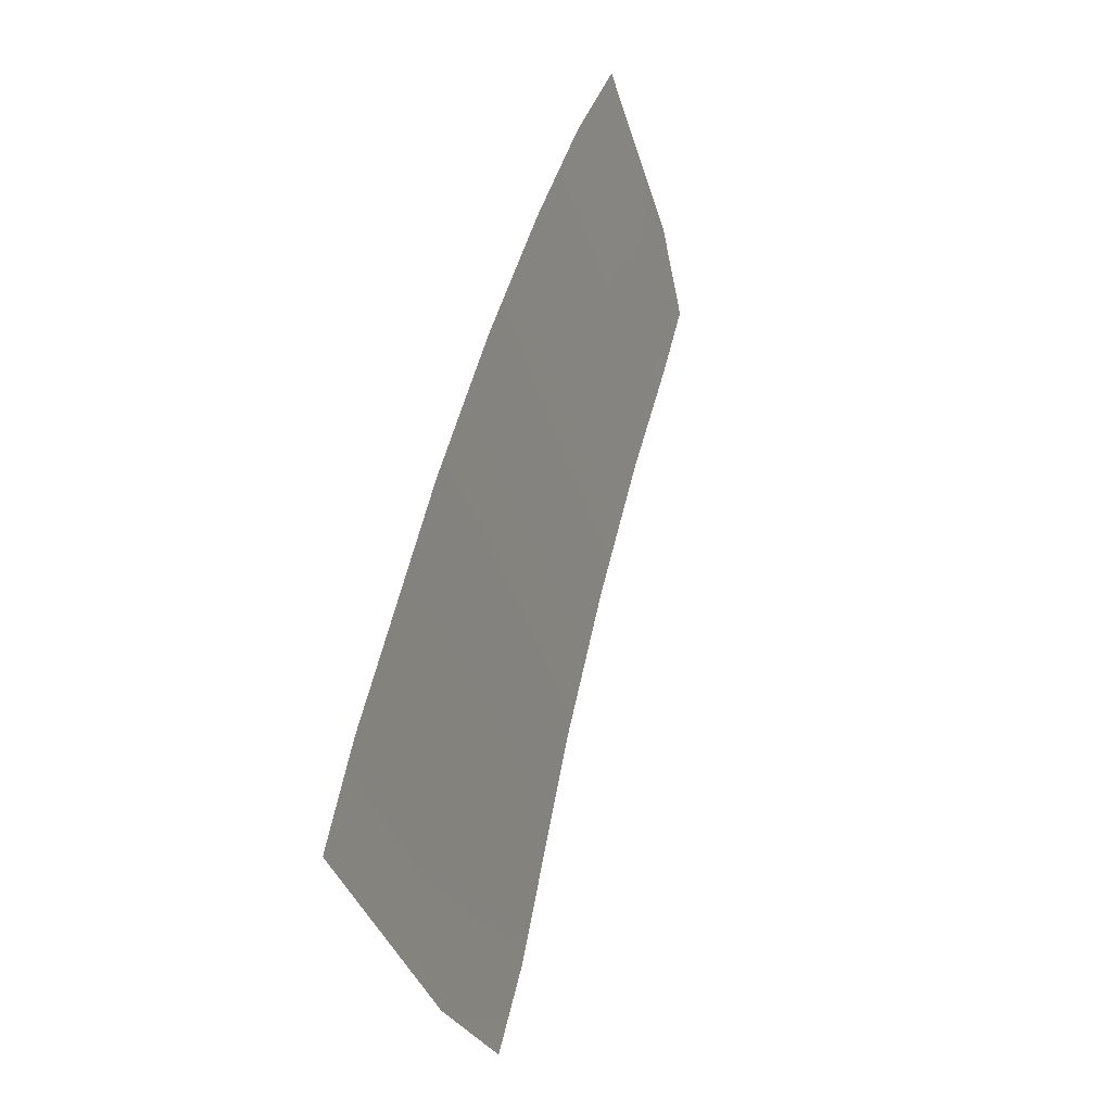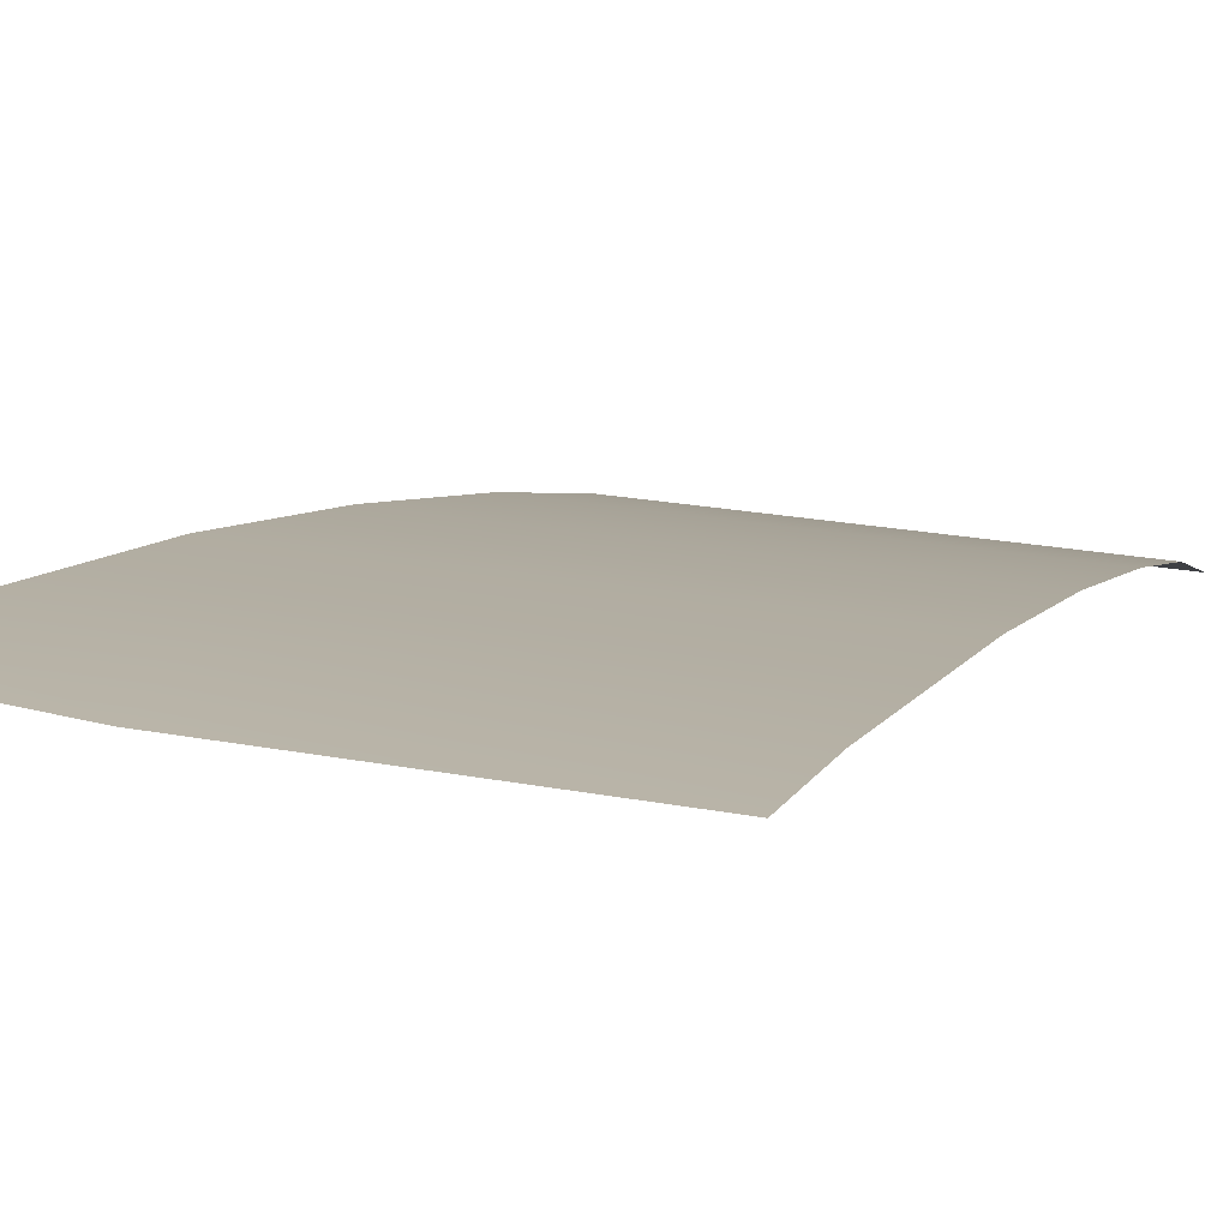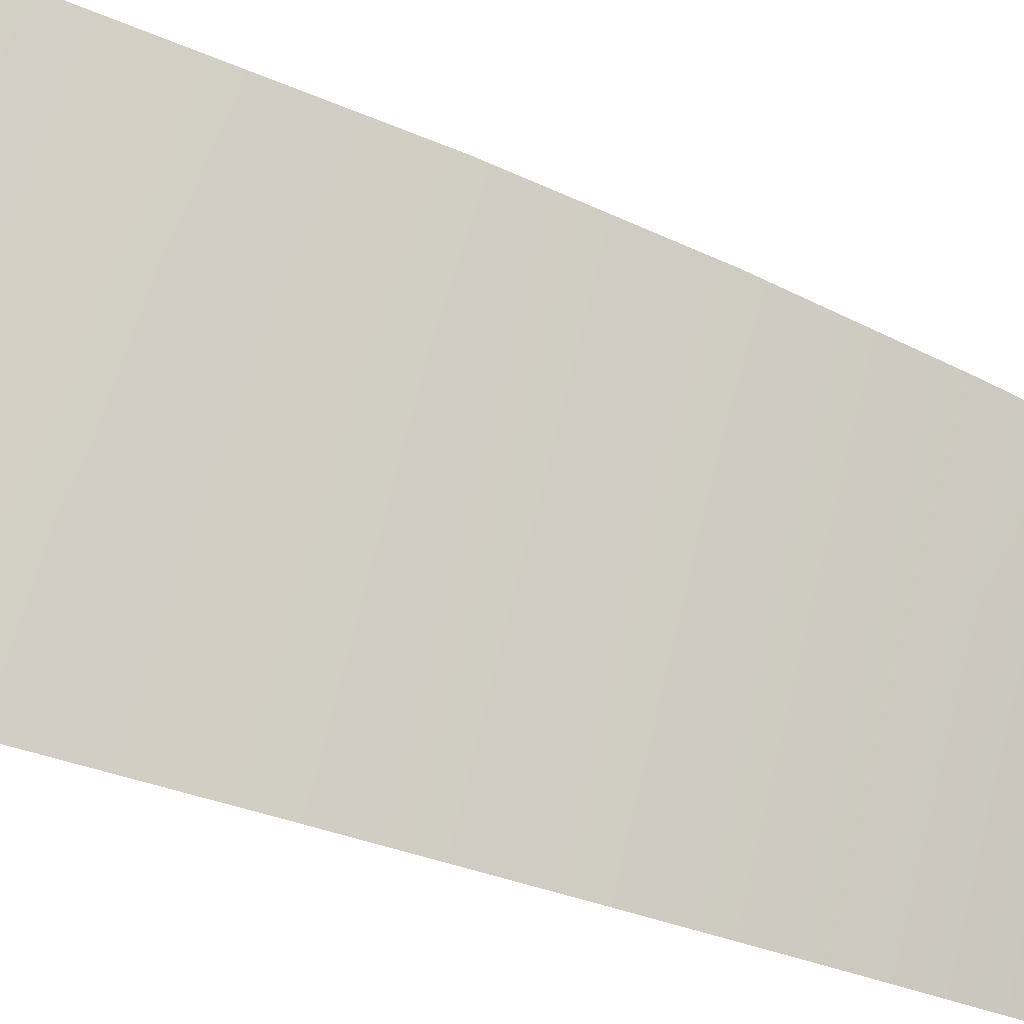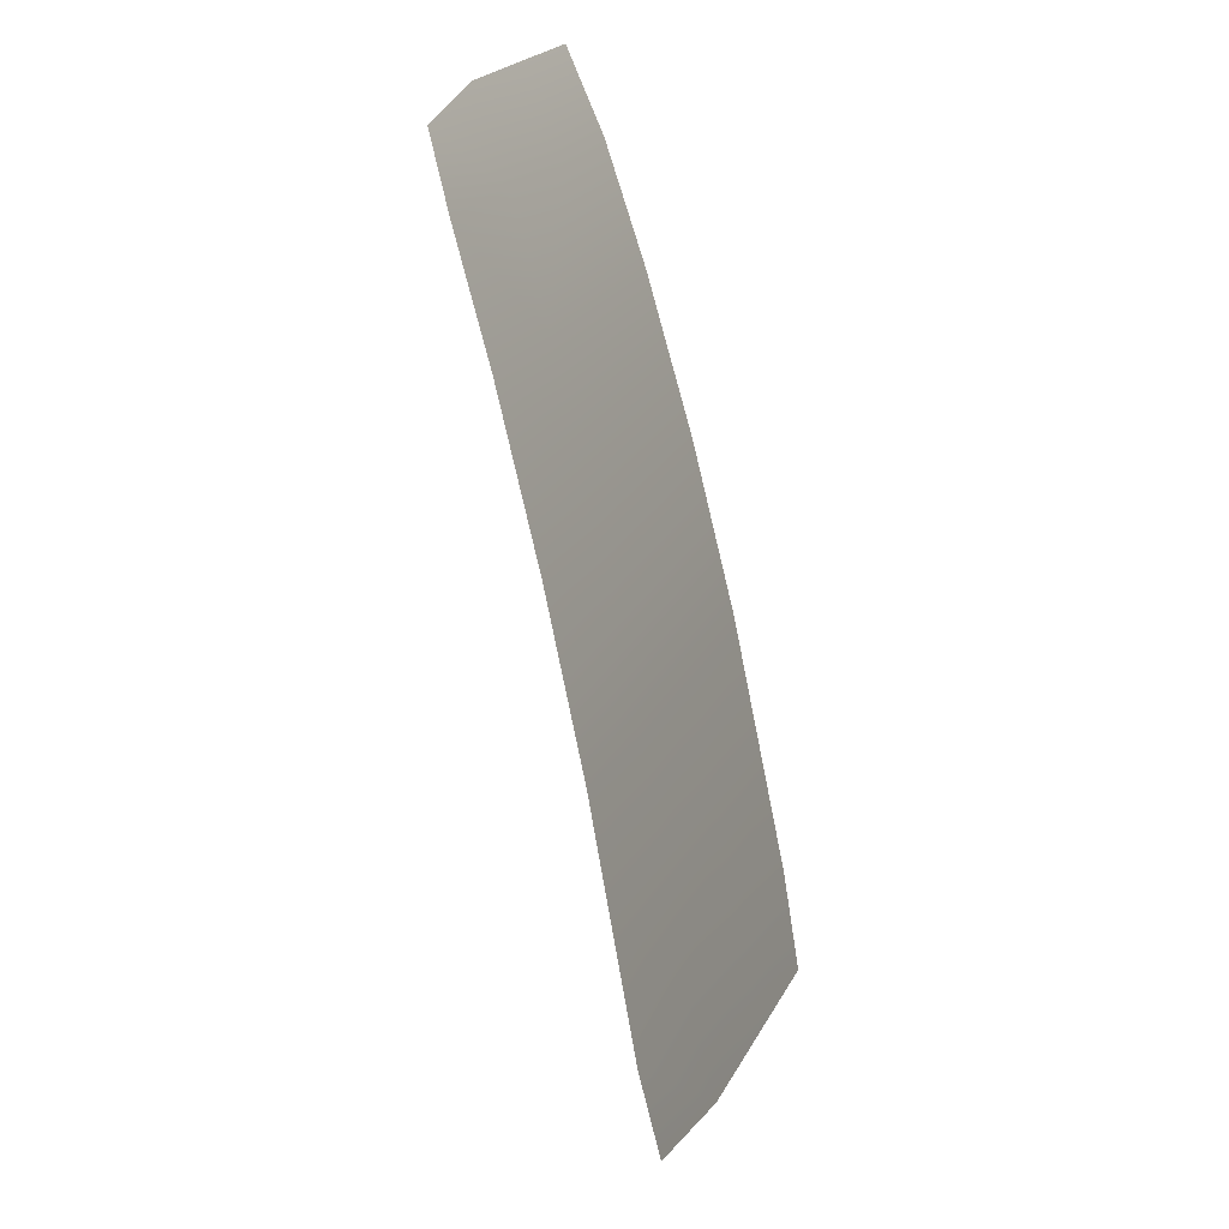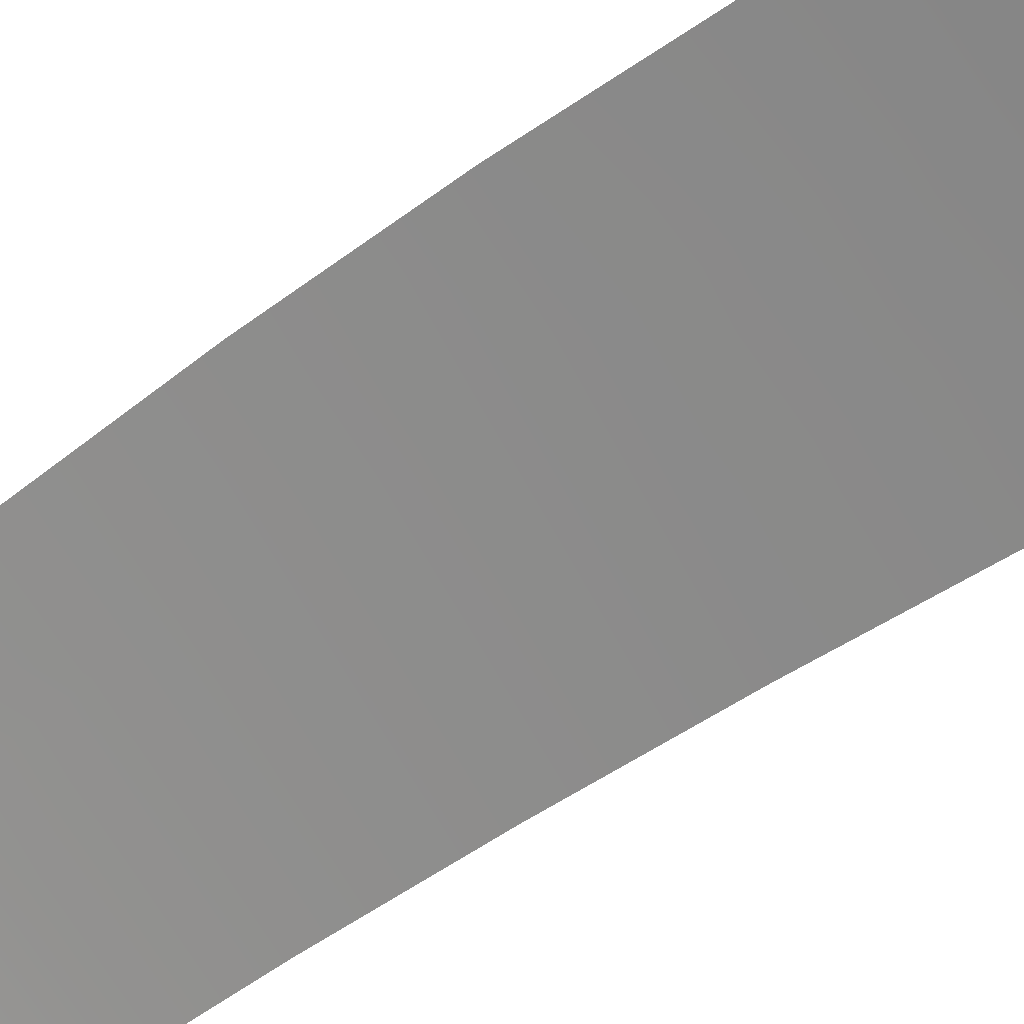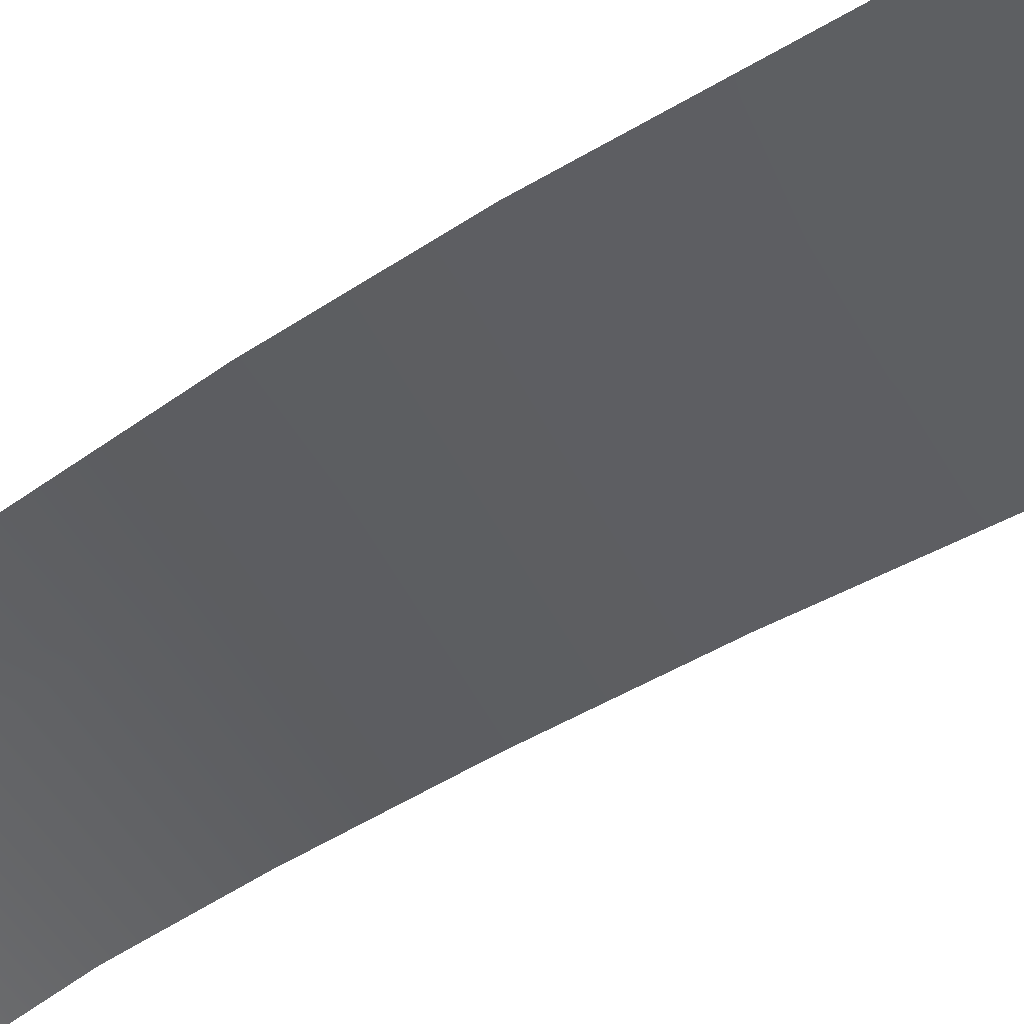
<metadata>
{"format":"obj","ext":"obj","renderer":"f3d","projection":"perspective","resolution":1024,"background":"white","views":[{"elev":-41.9,"azim":106.7,"up":"+Y"},{"elev":22.2,"azim":18.2,"up":"+Z"},{"elev":78.8,"azim":103.6,"up":"+Z"},{"elev":22.6,"azim":-70.1,"up":"+Y"},{"elev":-57.6,"azim":-64.3,"up":"+Z"},{"elev":-42.1,"azim":-67.5,"up":"+Z"}]}
</metadata>
<code>
v  -117.7 84 83.5
v  -118.3 78.2 84.99
v  -109.4 78.1 85.02
v  -114.5 108.8 75.98
v  -106.1 108.8 75.98
v  -112.9 113.3 74.08
v  -105.3 114.4 73.42
v  -99.87 52.18 90.2
v  -90.83 51.83 90.34
v  -90.8 59.36 89.07
v  -99.52 89.73 82.03
v  -90.7 89.7 82.04
v  -90.69 95.11 80.43
v  -100.1 77.99 85.05
v  -90.74 77.87 85.08
v  -90.72 83.78 83.56
v  -97.97 114.4 73.41
v  -100.6 60.09 88.89
v  -90.77 68.62 87.07
v  -108.9 52.53 90.06
v  -110.5 60.82 88.72
v  -119.7 61.35 88.56
v  -98.39 108.8 75.97
v  -107.2 100.6 78.79
v  -119 69.77 86.78
v  -116.4 95.22 80.4
v  -117.1 89.8 82.01
v  -108.3 89.77 82.02
v  -115.7 100.6 78.78
v  -108.9 83.93 83.52
v  -99.22 95.14 80.42
v  -90.67 100.5 78.82
v  -99.79 83.86 83.54
v  -100.3 69.04 86.97
v  -109.9 69.46 86.87
v  -107.8 95.18 80.41
v  -90.62 114.4 73.41
v  -90.64 108.8 75.96
v  -98.92 100.6 78.8
v  -118.5 54.54 89.64
g J725_324H_R_DTaSI_J725_324H_R
f 1 2 3
f 4 5 6
f 6 5 7
f 8 9 10
f 11 12 13
f 14 15 16
f 17 7 5
f 18 10 19
f 20 21 22
f 23 5 24
f 25 22 21
f 26 27 28
f 4 29 24
f 27 1 30
f 31 13 32
f 33 16 12
f 34 19 15
f 2 25 35
f 29 26 36
f 20 8 18
f 28 11 31
f 3 14 33
f 37 17 23
f 21 18 34
f 38 23 39
f 36 31 39
f 30 33 11
f 35 34 14
f 30 1 3
f 18 8 10
f 31 11 13
f 33 14 16
f 23 17 5
f 34 18 19
f 40 20 22
f 39 23 24
f 35 25 21
f 36 26 28
f 5 4 24
f 28 27 30
f 39 31 32
f 11 33 12
f 14 34 15
f 3 2 35
f 24 29 36
f 21 20 18
f 36 28 31
f 30 3 33
f 38 37 23
f 35 21 34
f 32 38 39
f 24 36 39
f 28 30 11
f 3 35 14

</code>
